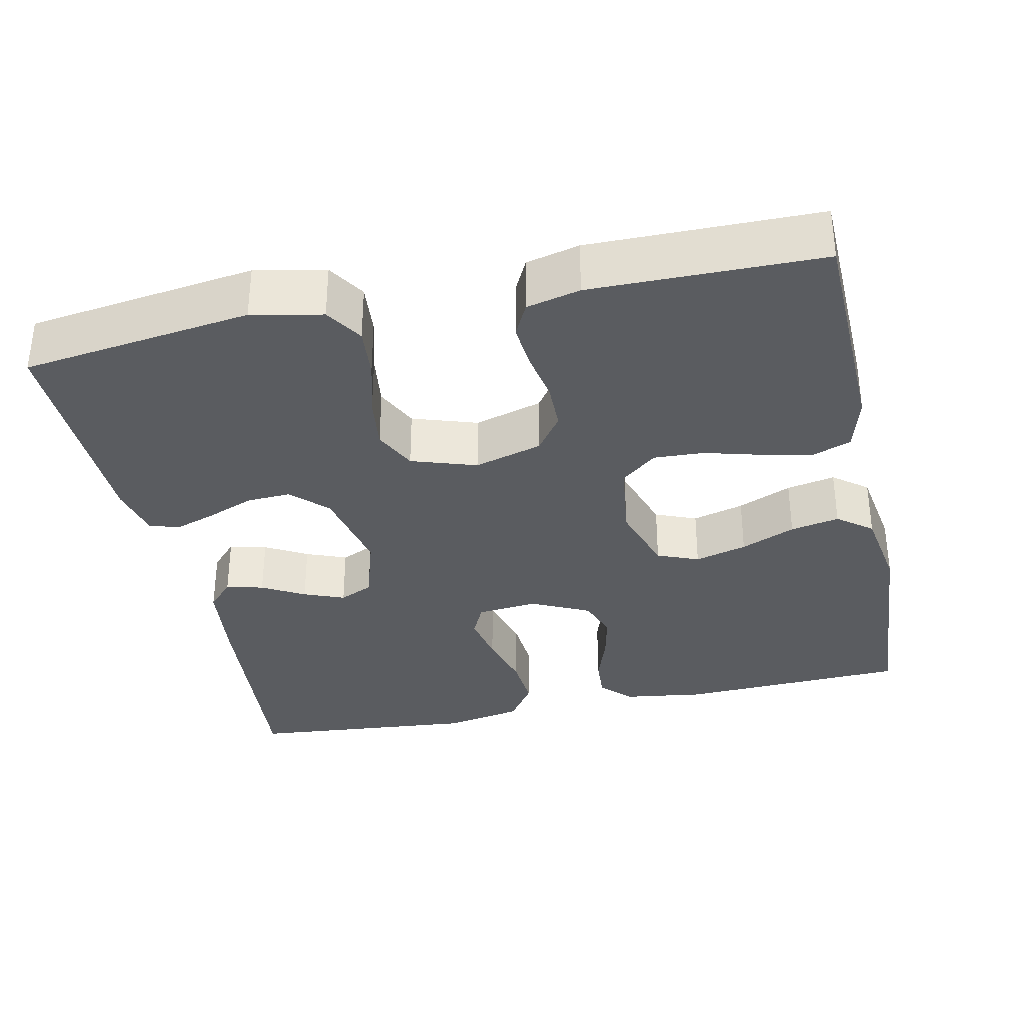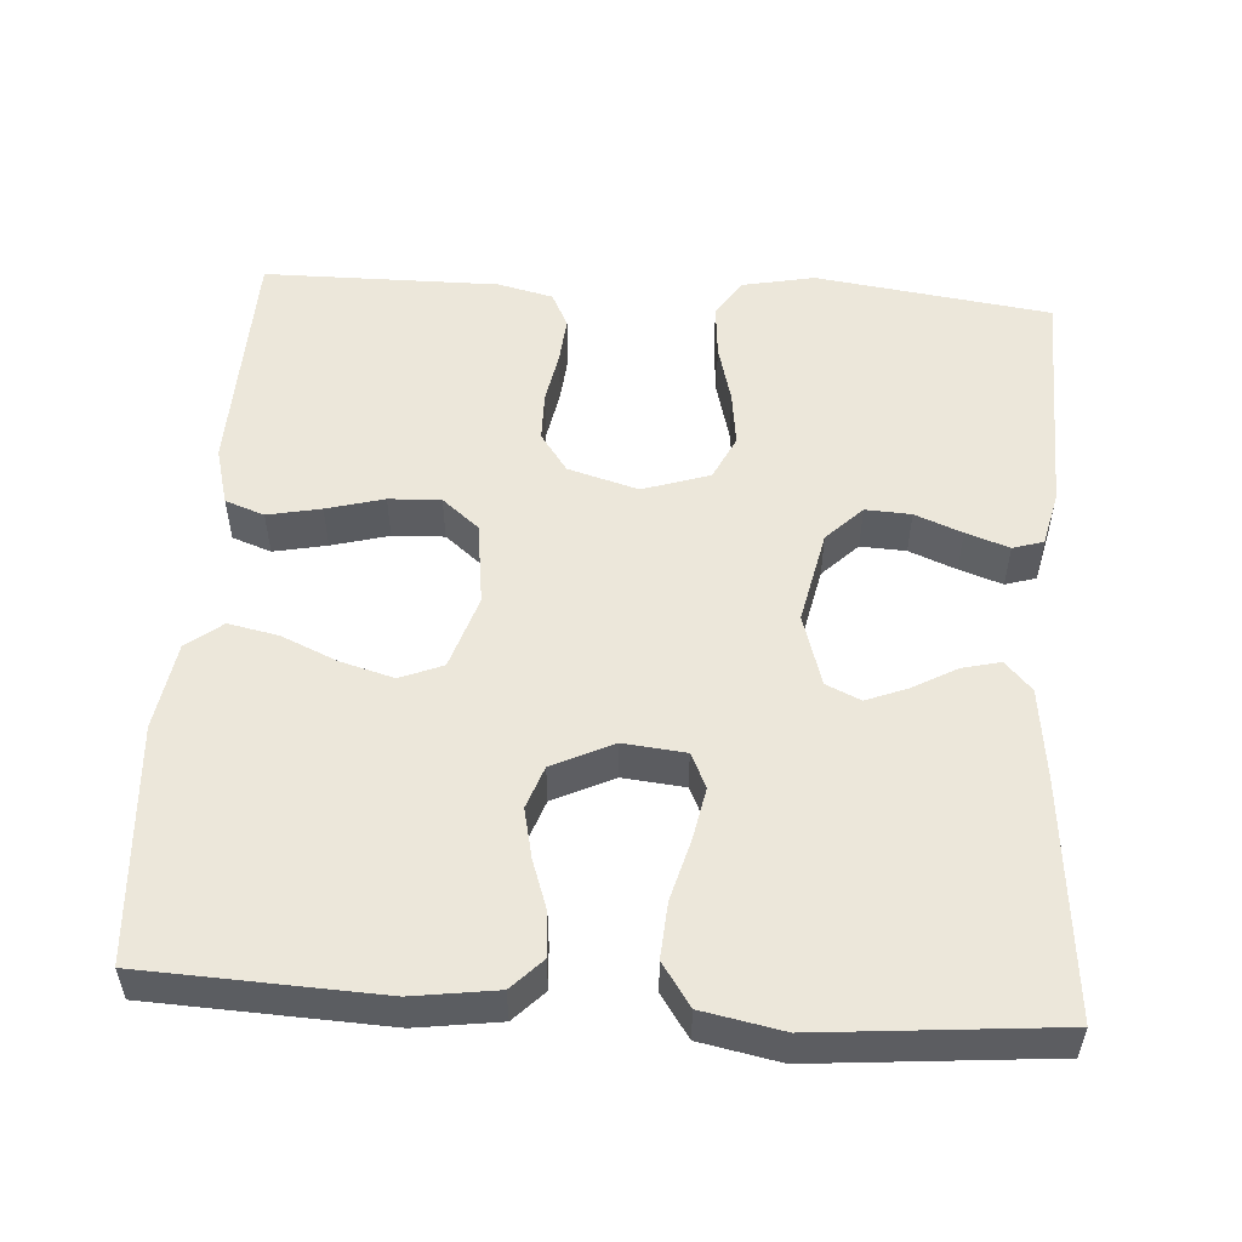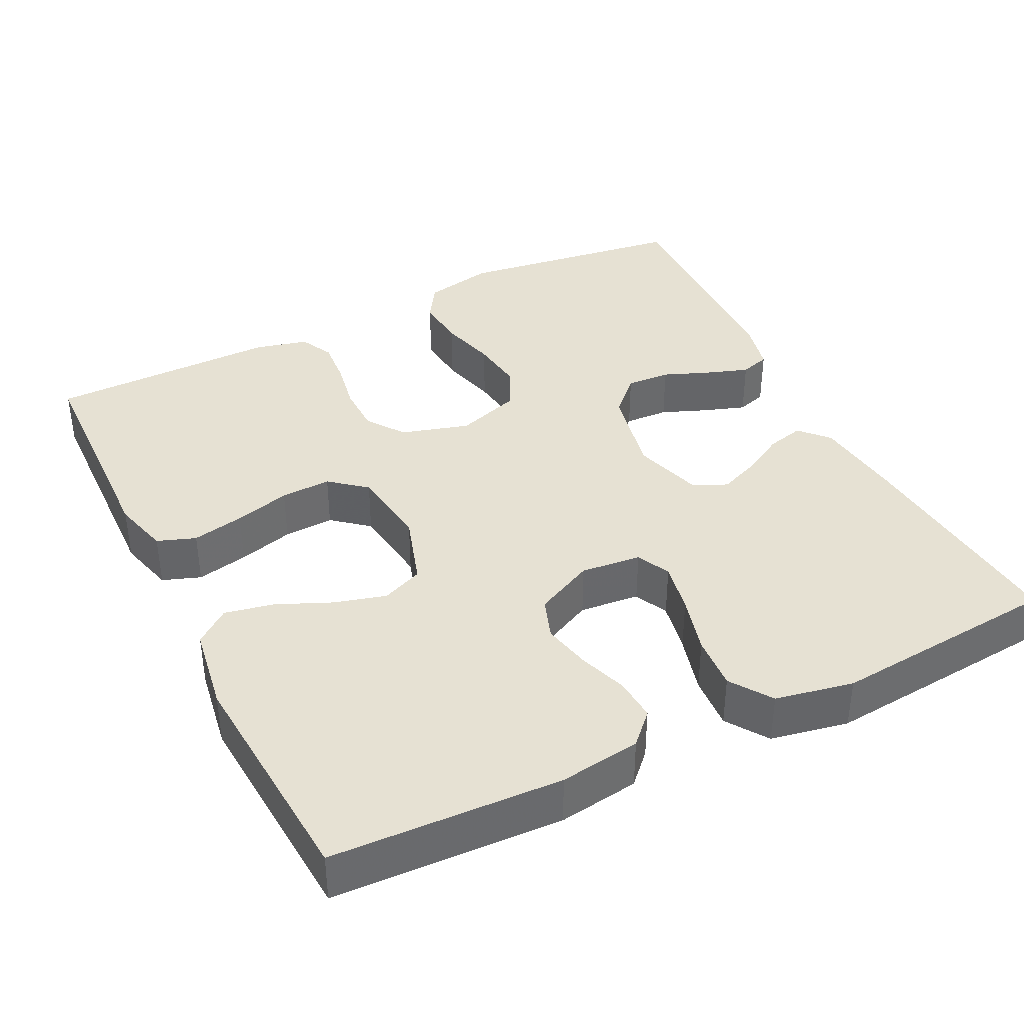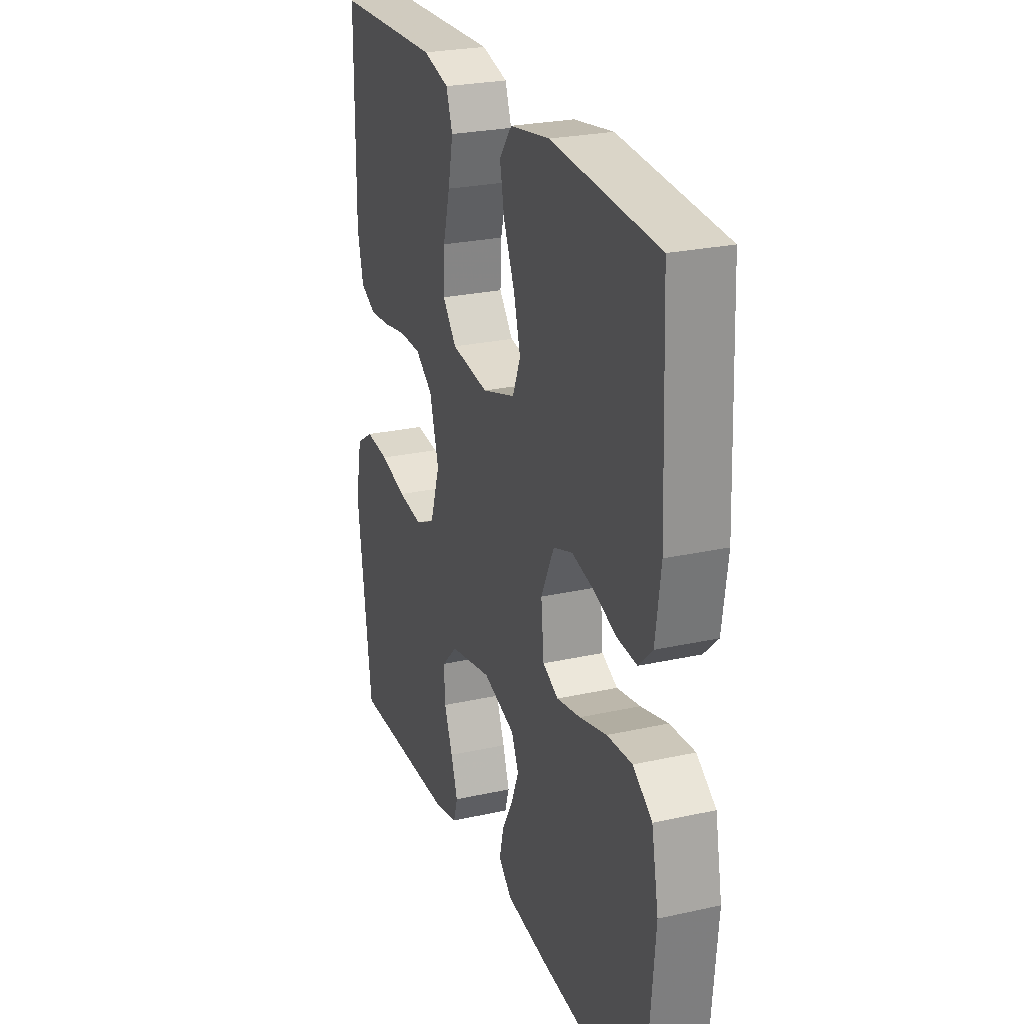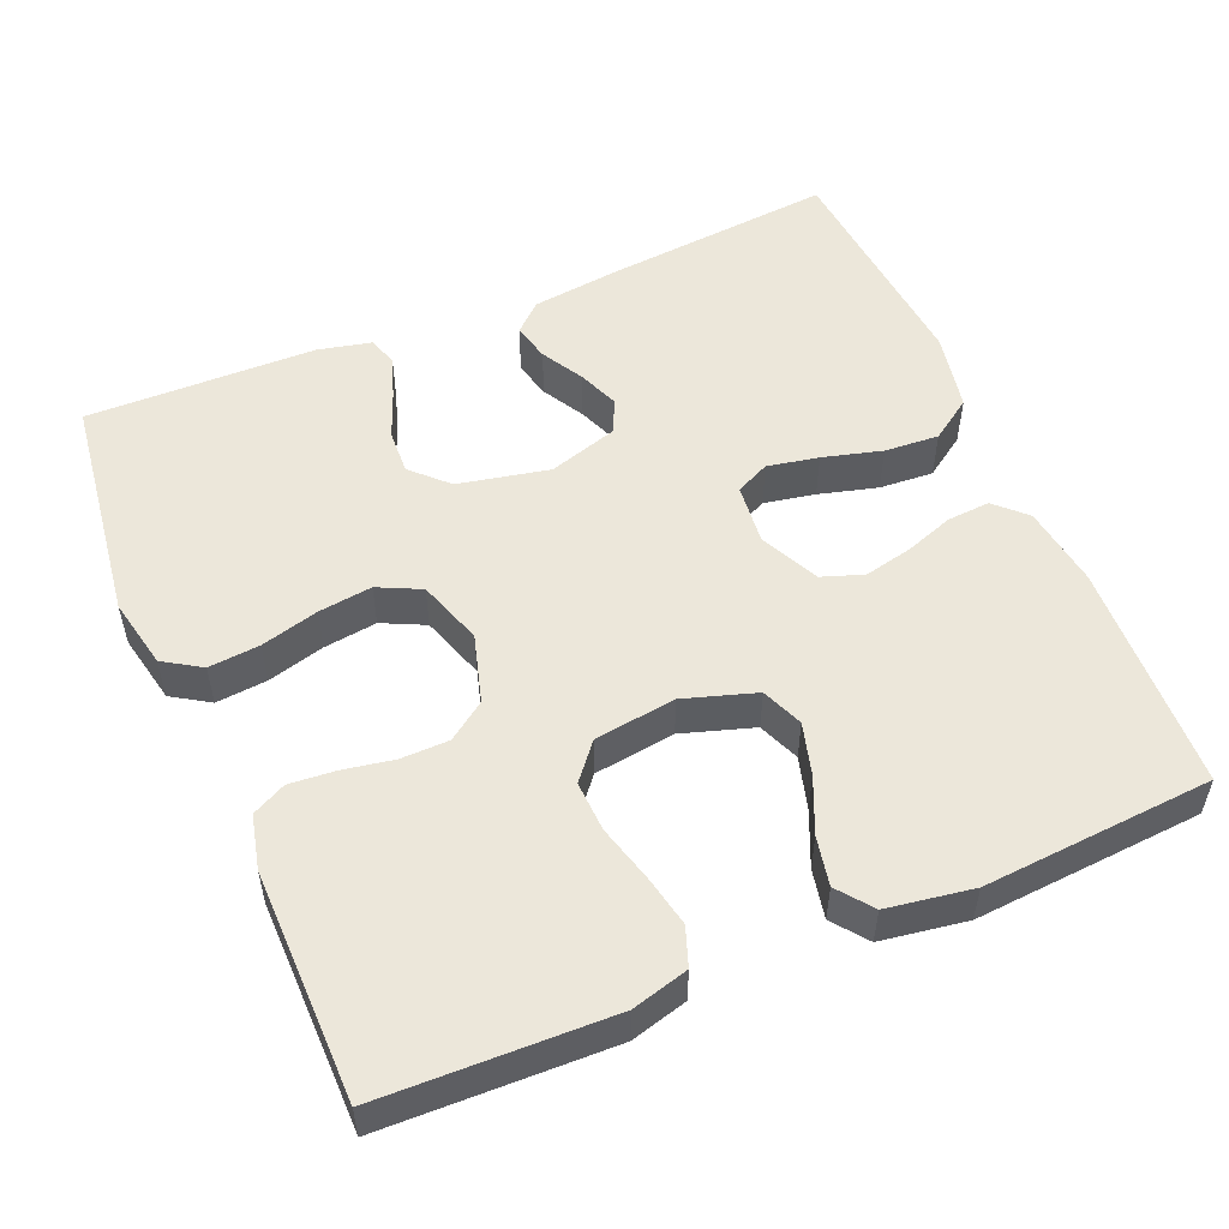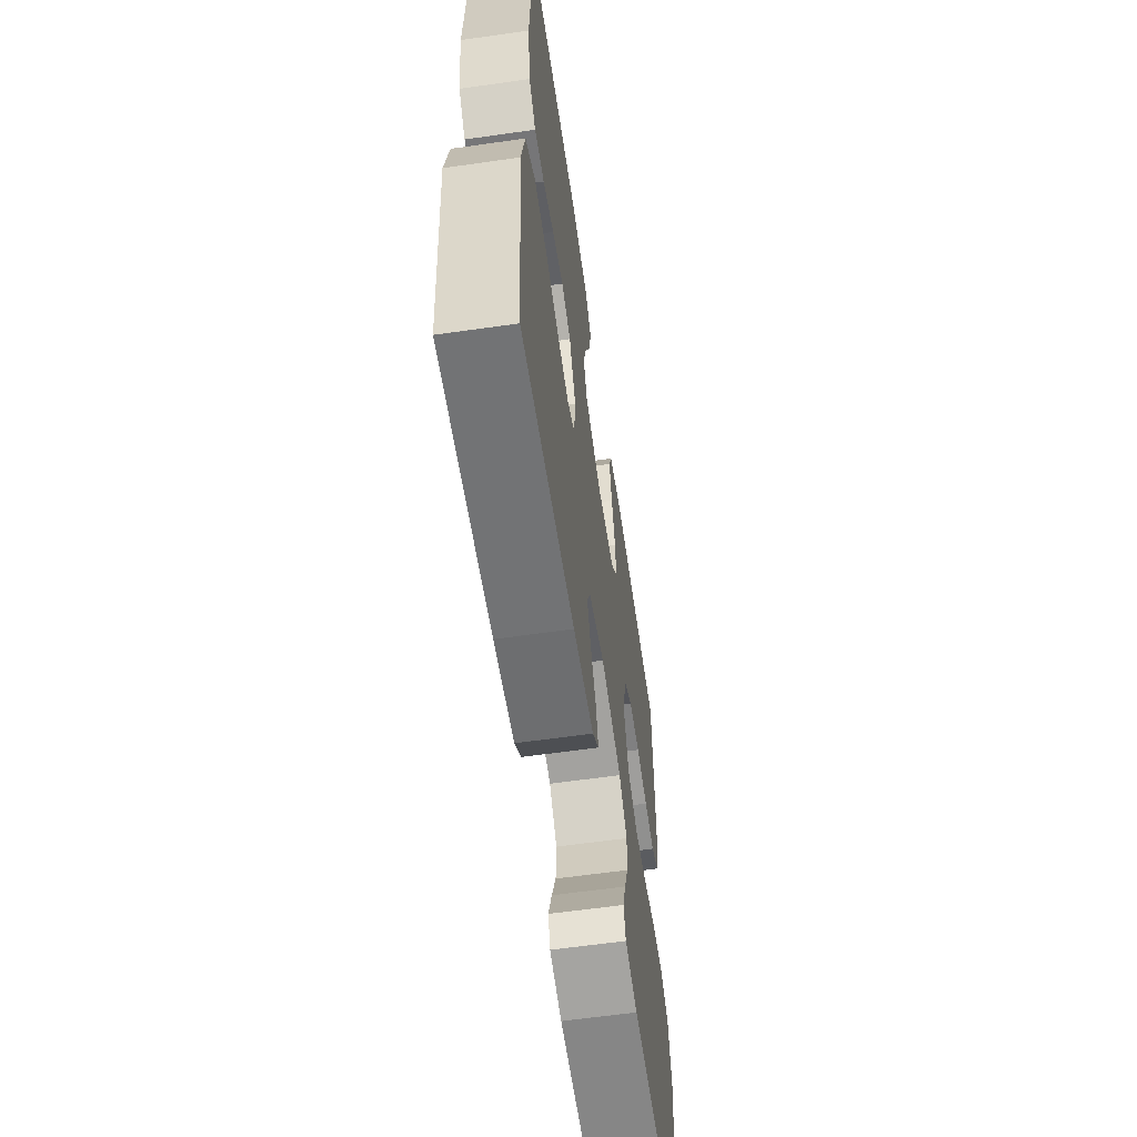
<metadata>
{"format":"obj","ext":"obj","renderer":"f3d","projection":"perspective","resolution":1024,"background":"white","views":[{"elev":-33.8,"azim":-77.9,"up":"+Y"},{"elev":53.4,"azim":93.9,"up":"+Y"},{"elev":38.8,"azim":63.6,"up":"+Y"},{"elev":25.4,"azim":70.3,"up":"+Z"},{"elev":53.2,"azim":-23.0,"up":"+Y"},{"elev":-60.9,"azim":98.3,"up":"+Z"}]}
</metadata>
<code>
v 0.5 0.07 0.5
v 0.513 0.07 0.2
v 0.498 0.07 0.094
v 0.459 0.07 0.056
v 0.403 0.07 0.06
v 0.34 0.07 0.082
v 0.277 0.07 0.096
v 0.223 0.07 0.077
v 0.186 0.07 0
v 0.194 0.07 -0.079
v 0.238 0.07 -0.1
v 0.305 0.07 -0.087
v 0.382 0.07 -0.066
v 0.453 0.07 -0.061
v 0.507 0.07 -0.098
v 0.527 0.07 -0.2
v 0.5 0.07 -0.5
v 0.2 0.07 -0.473
v 0.084 0.07 -0.459
v 0.047 0.07 -0.425
v 0.059 0.07 -0.376
v 0.09 0.07 -0.321
v 0.111 0.07 -0.268
v 0.091 0.07 -0.224
v 0 0.07 -0.196
v -0.119 0.07 -0.221
v -0.164 0.07 -0.266
v -0.161 0.07 -0.324
v -0.137 0.07 -0.384
v -0.118 0.07 -0.439
v -0.13 0.07 -0.478
v -0.2 0.07 -0.494
v -0.5 0.07 -0.5
v -0.541 0.07 -0.2
v -0.522 0.07 -0.108
v -0.473 0.07 -0.077
v -0.406 0.07 -0.083
v -0.331 0.07 -0.103
v -0.261 0.07 -0.112
v -0.205 0.07 -0.085
v -0.177 0.07 0
v -0.203 0.07 0.089
v -0.252 0.07 0.124
v -0.315 0.07 0.125
v -0.381 0.07 0.113
v -0.441 0.07 0.108
v -0.485 0.07 0.13
v -0.502 0.07 0.2
v -0.5 0.07 0.5
v -0.2 0.07 0.509
v -0.126 0.07 0.489
v -0.108 0.07 0.439
v -0.122 0.07 0.371
v -0.142 0.07 0.298
v -0.145 0.07 0.232
v -0.106 0.07 0.185
v 0 0.07 0.171
v 0.094 0.07 0.201
v 0.116 0.07 0.255
v 0.097 0.07 0.323
v 0.066 0.07 0.394
v 0.053 0.07 0.458
v 0.088 0.07 0.503
v 0.2 0.07 0.521
v 0.5 0 0.5
v 0.513 0 0.2
v 0.498 0 0.094
v 0.459 0 0.056
v 0.403 0 0.06
v 0.34 0 0.082
v 0.277 0 0.096
v 0.223 0 0.077
v 0.186 0 0
v 0.194 0 -0.079
v 0.238 0 -0.1
v 0.305 0 -0.087
v 0.382 0 -0.066
v 0.453 0 -0.061
v 0.507 0 -0.098
v 0.527 0 -0.2
v 0.5 0 -0.5
v 0.2 0 -0.473
v 0.084 0 -0.459
v 0.047 0 -0.425
v 0.059 0 -0.376
v 0.09 0 -0.321
v 0.111 0 -0.268
v 0.091 0 -0.224
v 0 0 -0.196
v -0.119 0 -0.221
v -0.164 0 -0.266
v -0.161 0 -0.324
v -0.137 0 -0.384
v -0.118 0 -0.439
v -0.13 0 -0.478
v -0.2 0 -0.494
v -0.5 0 -0.5
v -0.541 0 -0.2
v -0.522 0 -0.108
v -0.473 0 -0.077
v -0.406 0 -0.083
v -0.331 0 -0.103
v -0.261 0 -0.112
v -0.205 0 -0.085
v -0.177 0 0
v -0.203 0 0.089
v -0.252 0 0.124
v -0.315 0 0.125
v -0.381 0 0.113
v -0.441 0 0.108
v -0.485 0 0.13
v -0.502 0 0.2
v -0.5 0 0.5
v -0.2 0 0.509
v -0.126 0 0.489
v -0.108 0 0.439
v -0.122 0 0.371
v -0.142 0 0.298
v -0.145 0 0.232
v -0.106 0 0.185
v 0 0 0.171
v 0.094 0 0.201
v 0.116 0 0.255
v 0.097 0 0.323
v 0.066 0 0.394
v 0.053 0 0.458
v 0.088 0 0.503
v 0.2 0 0.521
f 4 5 6
f 3 4 6
f 2 3 6
f 1 2 6
f 64 1 6
f 63 64 6
f 62 63 6
f 61 62 6
f 60 61 6
f 59 60 6 7
f 58 59 7 8
f 57 58 8 9
f 56 57 9 10
f 52 53 54
f 51 52 54
f 50 51 54
f 49 50 54
f 48 49 54
f 47 48 54
f 46 47 54
f 45 46 54
f 44 45 54
f 43 44 54 55
f 42 43 55 56
f 36 37 38
f 35 36 38
f 34 35 38
f 33 34 38
f 32 33 38
f 31 32 38
f 30 31 38
f 29 30 38
f 28 29 38
f 27 28 38 39
f 26 27 39 40
f 20 21 22
f 19 20 22
f 18 19 22
f 17 18 22
f 16 17 22
f 15 16 22
f 14 15 22
f 13 14 22
f 12 13 22
f 11 12 22 23
f 10 11 23 24
f 10 24 25
f 56 10 25
f 42 56 25
f 41 42 25
f 25 26 40 41
f 70 69 68
f 70 68 67
f 70 67 66
f 70 66 65
f 70 65 128
f 70 128 127
f 70 127 126
f 70 126 125
f 70 125 124
f 71 70 124 123
f 72 71 123 122
f 73 72 122 121
f 74 73 121 120
f 118 117 116
f 118 116 115
f 118 115 114
f 118 114 113
f 118 113 112
f 118 112 111
f 118 111 110
f 118 110 109
f 118 109 108
f 119 118 108 107
f 120 119 107 106
f 102 101 100
f 102 100 99
f 102 99 98
f 102 98 97
f 102 97 96
f 102 96 95
f 102 95 94
f 102 94 93
f 102 93 92
f 103 102 92 91
f 104 103 91 90
f 86 85 84
f 86 84 83
f 86 83 82
f 86 82 81
f 86 81 80
f 86 80 79
f 86 79 78
f 86 78 77
f 86 77 76
f 87 86 76 75
f 88 87 75 74
f 89 88 74
f 89 74 120
f 89 120 106
f 89 106 105
f 105 104 90 89
f 1 65 66 2
f 2 66 67 3
f 3 67 68 4
f 4 68 69 5
f 5 69 70 6
f 6 70 71 7
f 7 71 72 8
f 8 72 73 9
f 9 73 74 10
f 10 74 75 11
f 11 75 76 12
f 12 76 77 13
f 13 77 78 14
f 14 78 79 15
f 15 79 80 16
f 16 80 81 17
f 17 81 82 18
f 18 82 83 19
f 19 83 84 20
f 20 84 85 21
f 21 85 86 22
f 22 86 87 23
f 23 87 88 24
f 24 88 89 25
f 25 89 90 26
f 26 90 91 27
f 27 91 92 28
f 28 92 93 29
f 29 93 94 30
f 30 94 95 31
f 31 95 96 32
f 32 96 97 33
f 33 97 98 34
f 34 98 99 35
f 35 99 100 36
f 36 100 101 37
f 37 101 102 38
f 38 102 103 39
f 39 103 104 40
f 40 104 105 41
f 41 105 106 42
f 42 106 107 43
f 43 107 108 44
f 44 108 109 45
f 45 109 110 46
f 46 110 111 47
f 47 111 112 48
f 48 112 113 49
f 49 113 114 50
f 50 114 115 51
f 51 115 116 52
f 52 116 117 53
f 53 117 118 54
f 54 118 119 55
f 55 119 120 56
f 56 120 121 57
f 57 121 122 58
f 58 122 123 59
f 59 123 124 60
f 60 124 125 61
f 61 125 126 62
f 62 126 127 63
f 63 127 128 64
f 64 128 65 1

</code>
